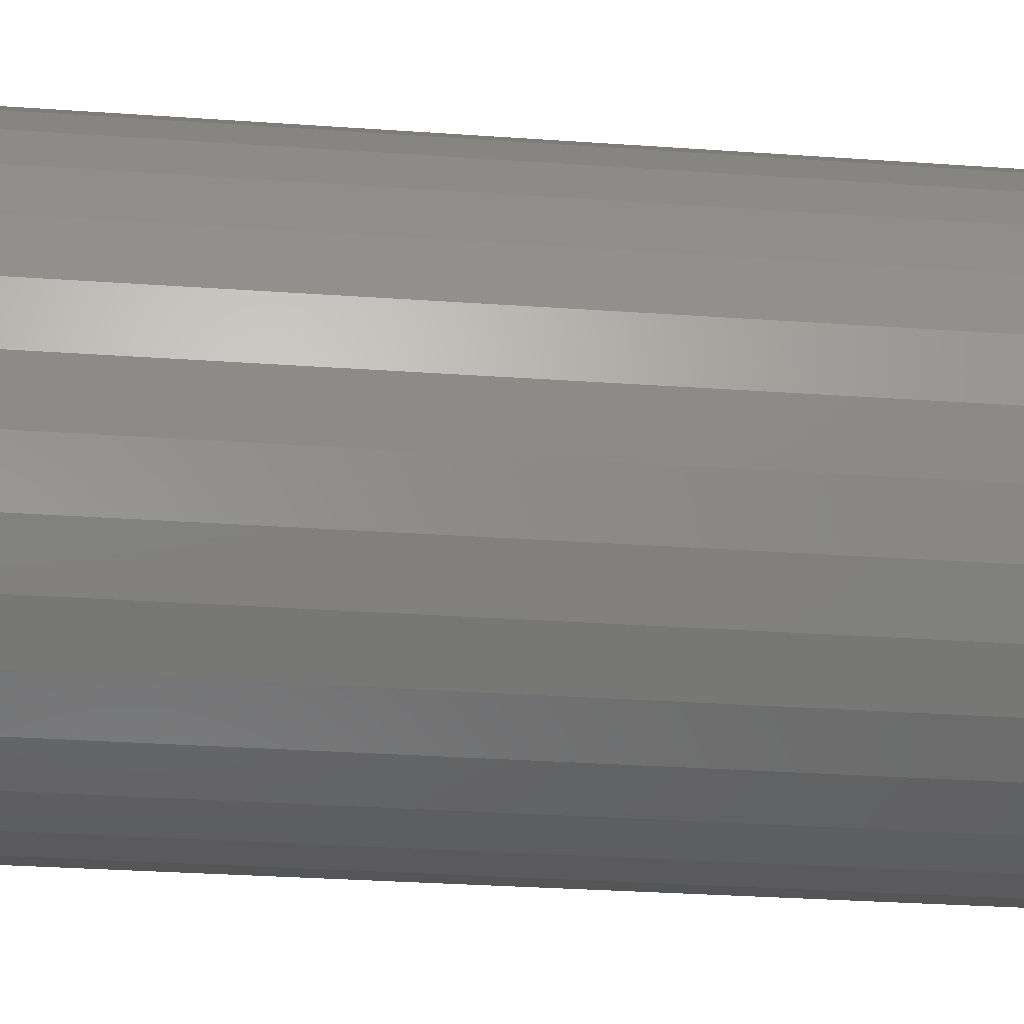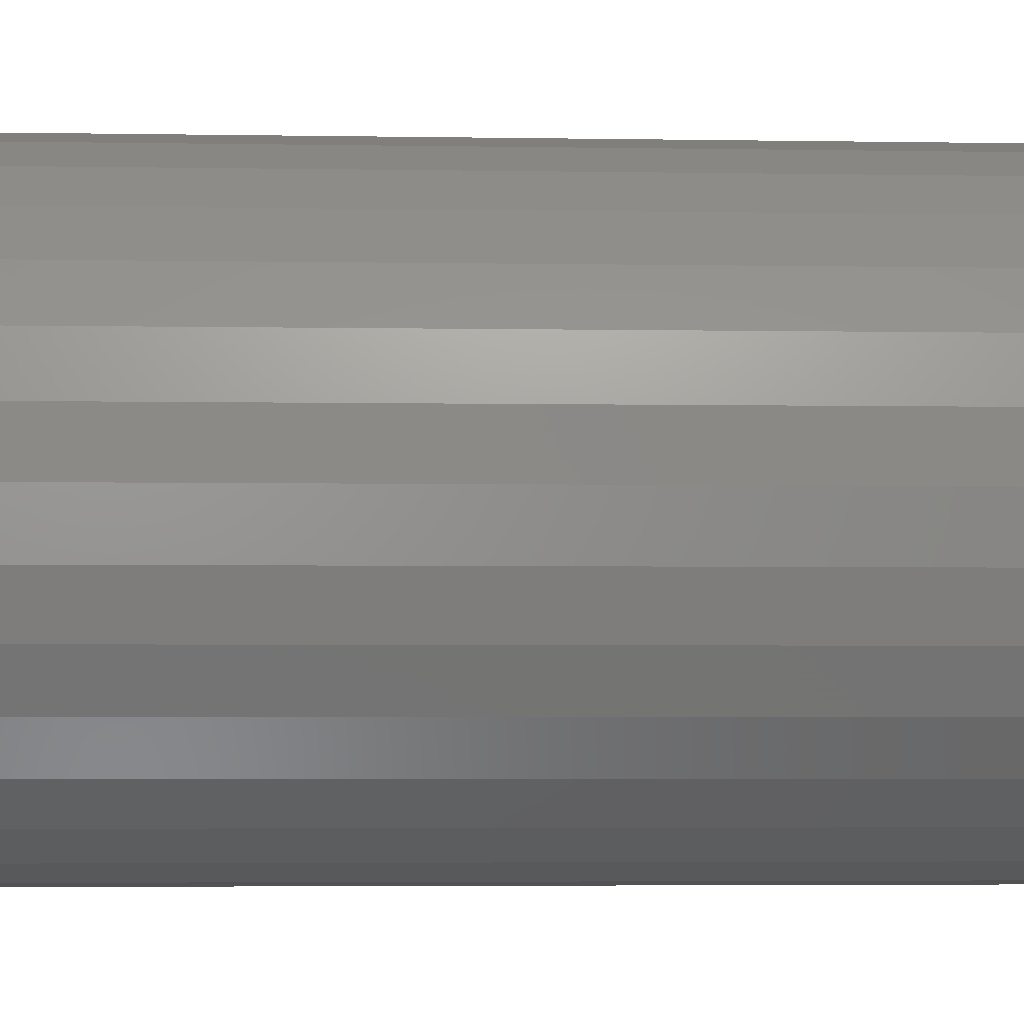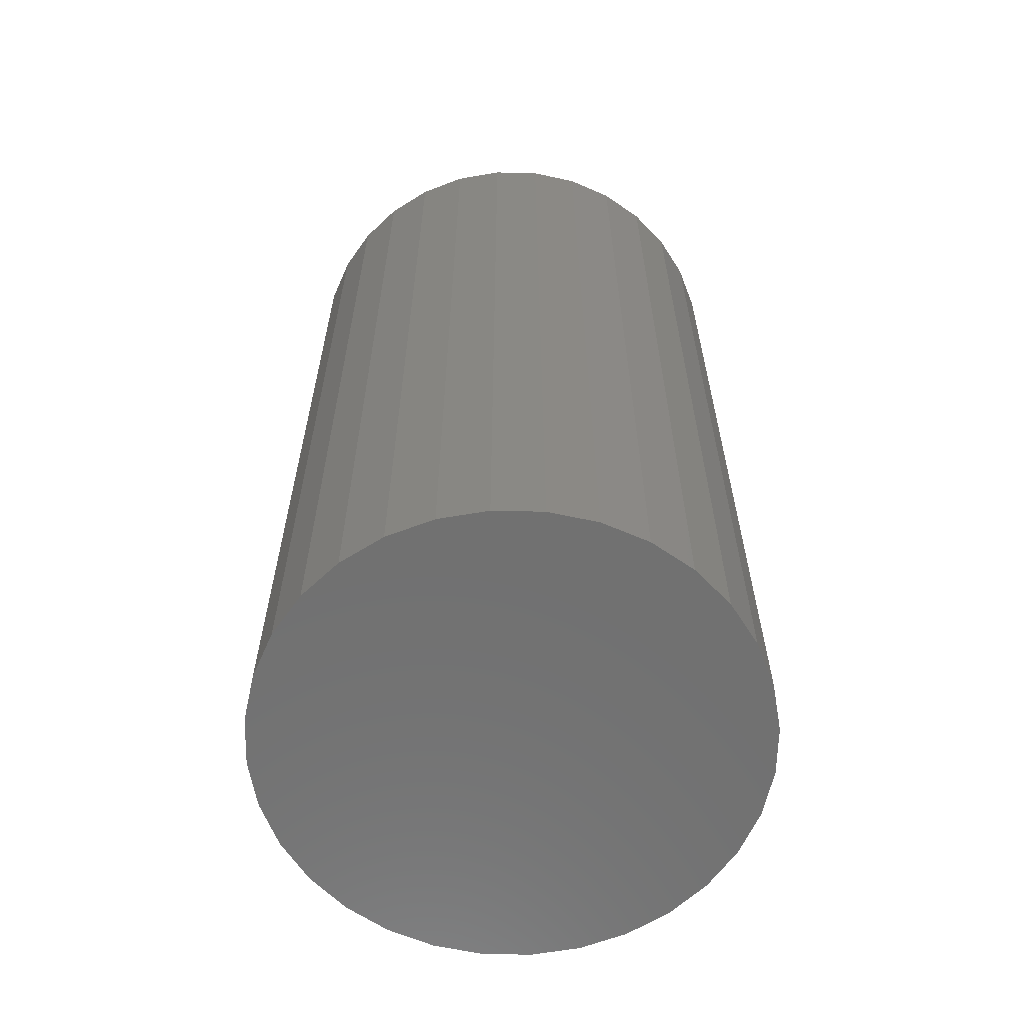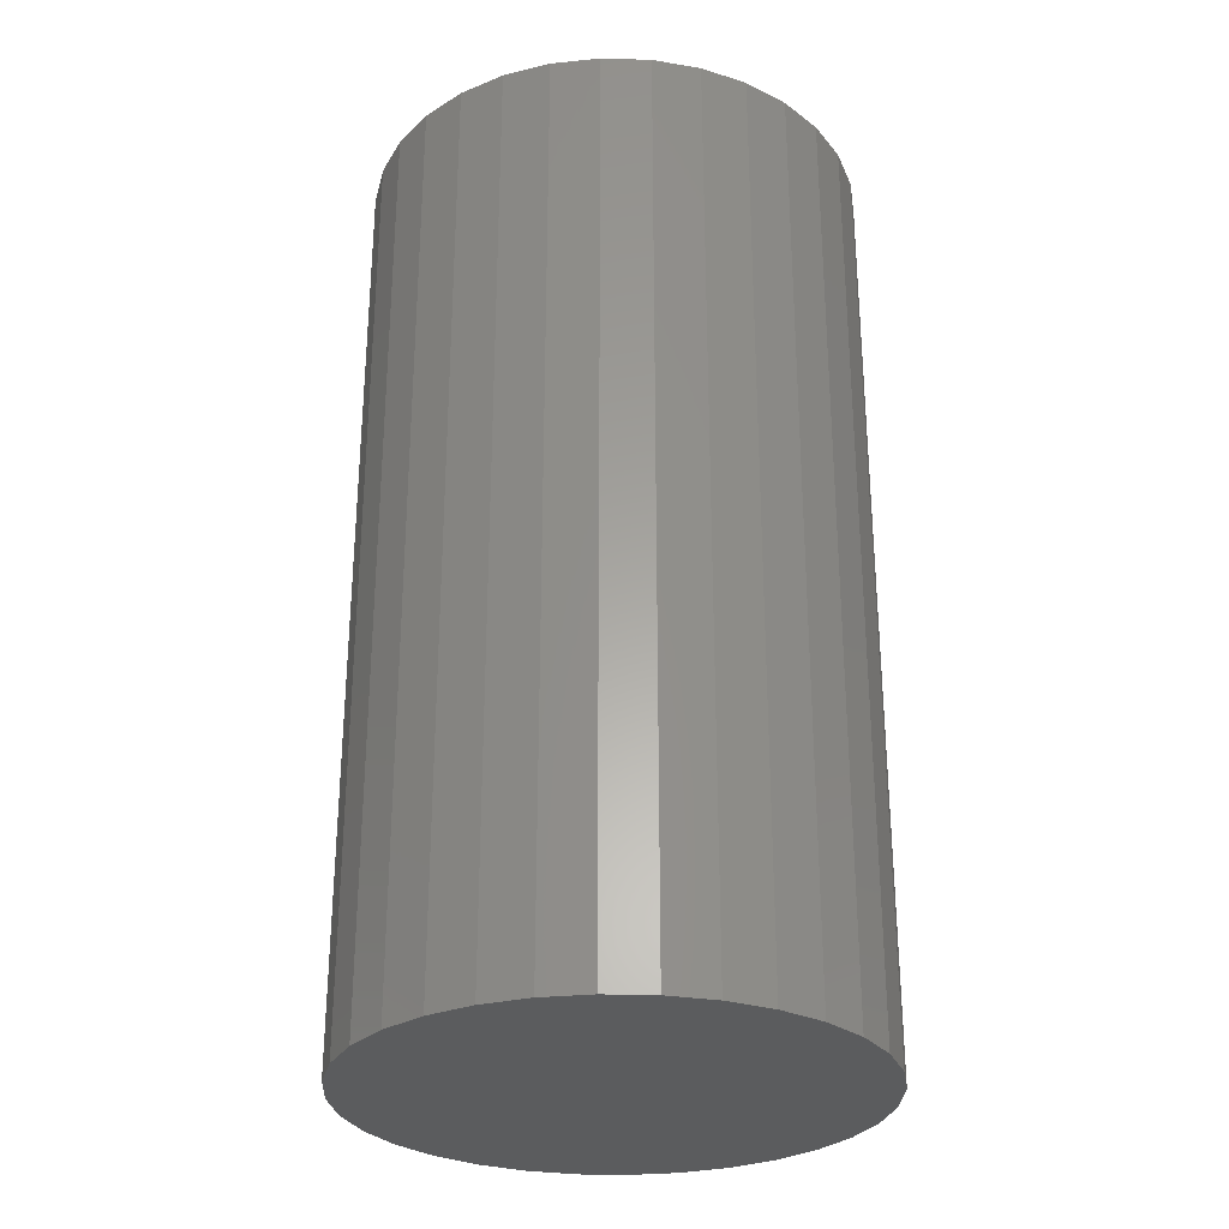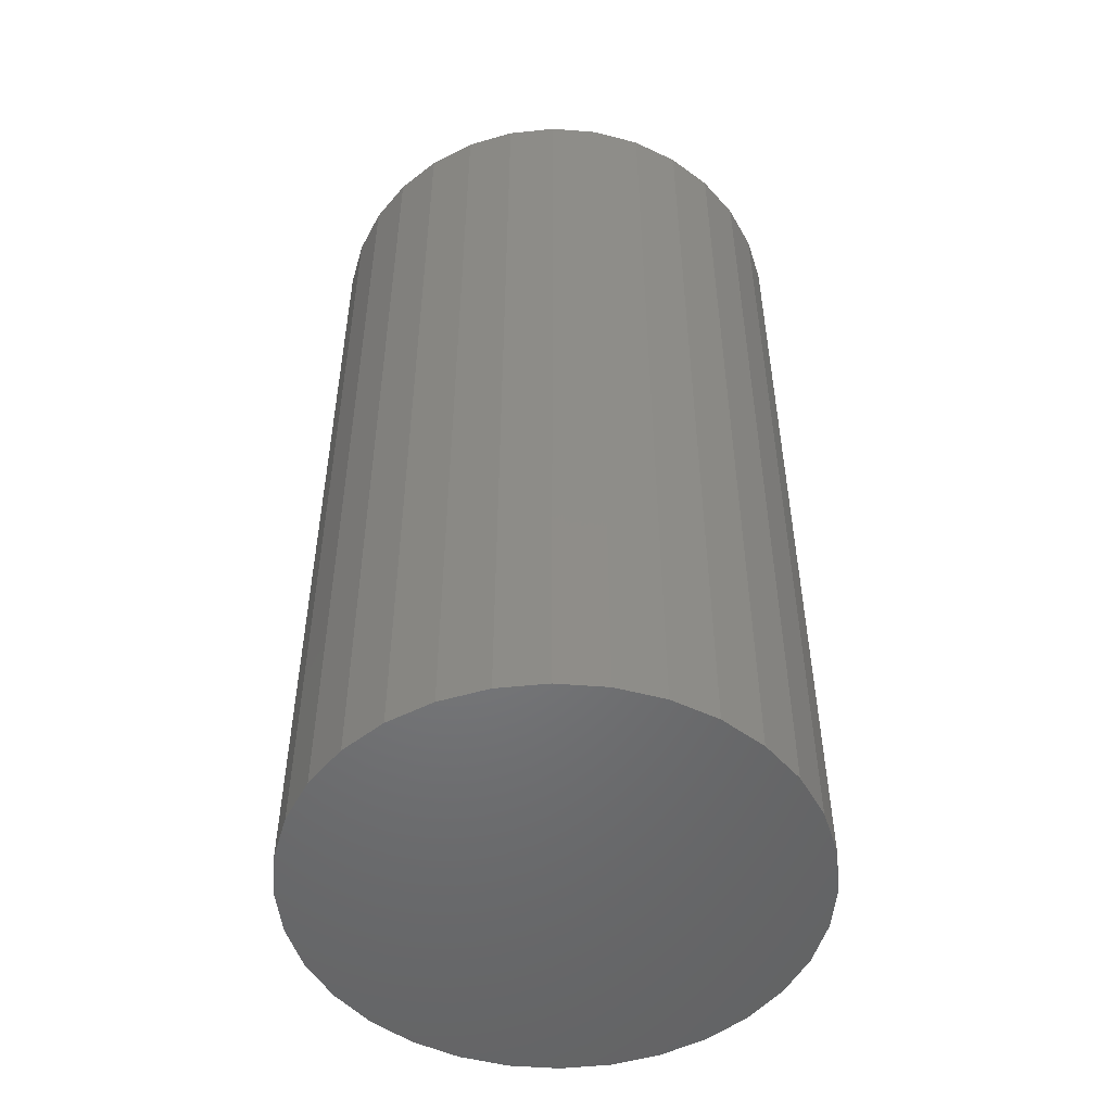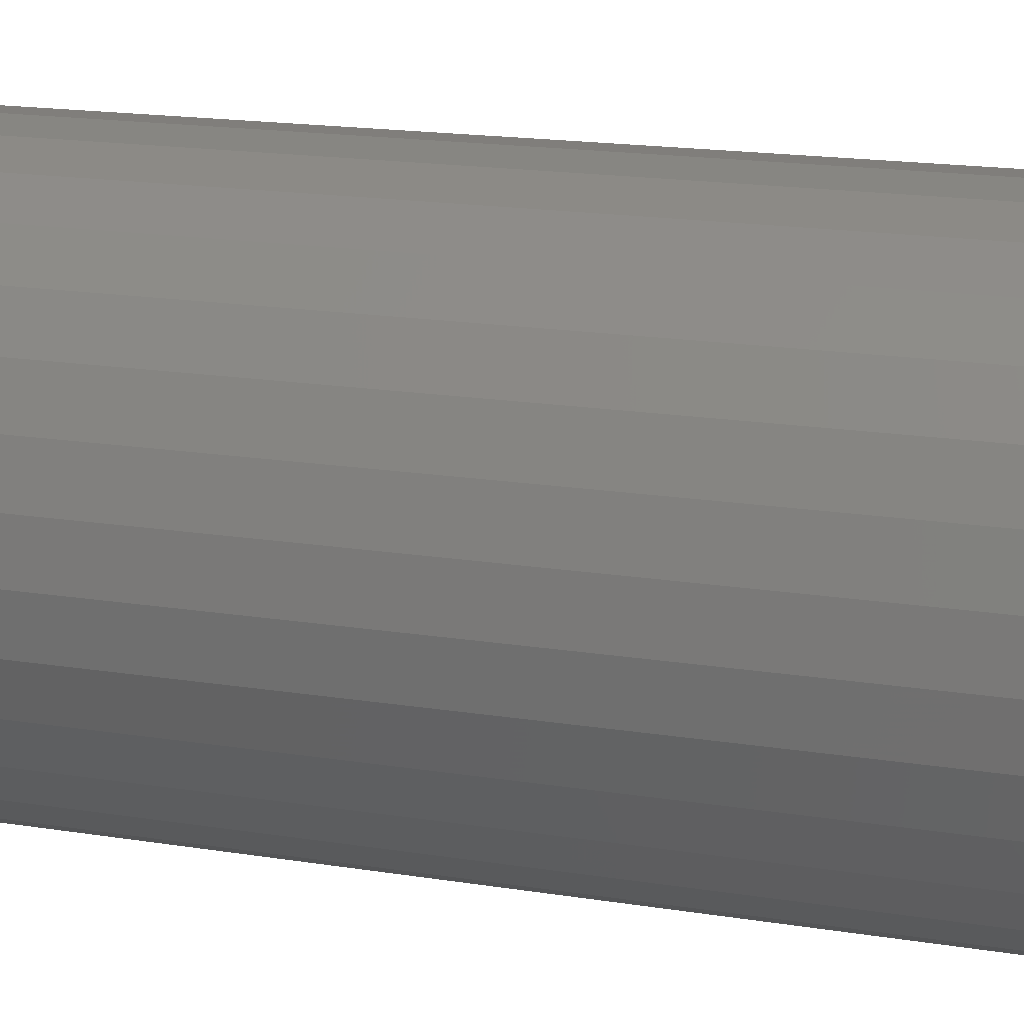
<metadata>
{"format":"stl","ext":"stl","renderer":"f3d","projection":"perspective","resolution":1024,"background":"white","views":[{"elev":-30.0,"azim":-95.9,"up":"+Y"},{"elev":-3.8,"azim":-93.4,"up":"+Y"},{"elev":-62.2,"azim":150.6,"up":"+Z"},{"elev":-28.9,"azim":-53.2,"up":"+Z"},{"elev":-50.8,"azim":23.3,"up":"+Z"},{"elev":17.6,"azim":107.6,"up":"+Y"}]}
</metadata>
<code>
# stl→obj: 128 verts, 252 faces
v 0.008059 0.1837 0.75
v 0.008059 0.1993 0.75
v -0.03083 0.1955 0.75
v -0.02778 -0.1802 0.75
v -0.06225 -0.1697 0.75
v -0.06823 -0.1842 0.75
v 0.008059 -0.1837 0.75
v -0.03083 -0.1955 0.75
v 0.008059 -0.1993 0.75
v 0.04695 0.1955 0.75
v 0.08434 0.1842 0.75
v 0.0439 0.1802 0.75
v 0.07836 0.1697 0.75
v 0.08434 -0.1842 0.75
v 0.1188 -0.1657 0.75
v 0.07836 -0.1697 0.75
v 0.0439 -0.1802 0.75
v 0.04695 -0.1955 0.75
v -0.06823 0.1842 0.75
v -0.1027 0.1657 0.75
v -0.06225 0.1697 0.75
v -0.02778 0.1802 0.75
v -0.1027 -0.1657 0.75
v -0.09401 -0.1528 0.75
v -0.1329 -0.141 0.75
v -0.1218 -0.1299 0.75
v -0.1577 -0.1107 0.75
v -0.1447 -0.1021 0.75
v -0.1761 -0.07628 0.75
v -0.1617 -0.07031 0.75
v -0.1875 -0.03889 0.75
v -0.1721 -0.03584 0.75
v -0.1913 -6.411e-17 0.75
v -0.1757 2.25e-17 0.75
v -0.1875 0.03889 0.75
v -0.1721 0.03584 0.75
v -0.1761 0.07628 0.75
v -0.1617 0.07031 0.75
v -0.1577 0.1107 0.75
v -0.1447 0.1021 0.75
v -0.1329 0.141 0.75
v -0.1218 0.1299 0.75
v -0.09401 0.1528 0.75
v 0.1188 0.1657 0.75
v 0.1101 0.1528 0.75
v 0.149 0.141 0.75
v 0.138 0.1299 0.75
v 0.1738 0.1107 0.75
v 0.1608 0.1021 0.75
v 0.1922 0.07628 0.75
v 0.1778 0.07031 0.75
v 0.2036 0.03889 0.75
v 0.1882 0.03584 0.75
v 0.2074 0 0.75
v 0.1918 0 0.75
v 0.2036 -0.03889 0.75
v 0.1882 -0.03584 0.75
v 0.1922 -0.07628 0.75
v 0.1778 -0.07031 0.75
v 0.1738 -0.1107 0.75
v 0.1608 -0.1021 0.75
v 0.149 -0.141 0.75
v 0.138 -0.1299 0.75
v 0.1101 -0.1528 0.75
v 0.008059 -0.1837 0.01562
v 0.0439 -0.1802 0.01562
v 0.07836 -0.1697 0.01562
v 0.1101 -0.1528 0.01562
v 0.138 -0.1299 0.01562
v 0.1608 -0.1021 0.01562
v 0.1778 -0.07031 0.01562
v 0.1882 -0.03584 0.01562
v 0.1918 -4.5e-17 0.01562
v -0.02778 -0.1802 0.01562
v -0.06225 -0.1697 0.01562
v -0.09401 -0.1528 0.01562
v -0.1218 -0.1299 0.01562
v -0.1447 -0.1021 0.01562
v -0.1617 -0.07031 0.01562
v -0.1721 -0.03584 0.01562
v -0.1757 2.25e-17 0.01562
v 0.008059 0.1837 0.01562
v -0.02778 0.1802 0.01562
v -0.06225 0.1697 0.01562
v -0.09401 0.1528 0.01562
v -0.1218 0.1299 0.01562
v -0.1447 0.1021 0.01562
v -0.1617 0.07031 0.01562
v -0.1721 0.03584 0.01562
v 0.0439 0.1802 0.01562
v 0.07836 0.1697 0.01562
v 0.1101 0.1528 0.01562
v 0.138 0.1299 0.01562
v 0.1608 0.1021 0.01562
v 0.1778 0.07031 0.01562
v 0.1882 0.03584 0.01562
v 0.008059 0.1993 0
v 0.04695 0.1955 0
v -0.03083 0.1955 0
v -0.06823 0.1842 0
v 0.08434 0.1842 0
v 0.04695 -0.1955 0
v -0.03083 -0.1955 0
v 0.08434 -0.1842 0
v 0.008059 -0.1993 0
v -0.06823 -0.1842 0
v -0.1027 -0.1657 0
v 0.1188 -0.1657 0
v -0.1329 -0.141 0
v 0.149 -0.141 0
v -0.1577 -0.1107 0
v 0.1738 -0.1107 0
v -0.1761 -0.07628 0
v 0.1922 -0.07628 0
v -0.1875 -0.03889 0
v 0.2036 -0.03889 0
v -0.1913 -6.411e-17 0
v 0.2074 0 0
v -0.1875 0.03889 0
v 0.2036 0.03889 0
v -0.1761 0.07628 0
v 0.1922 0.07628 0
v -0.1577 0.1107 0
v 0.1738 0.1107 0
v -0.1329 0.141 0
v 0.149 0.141 0
v -0.1027 0.1657 0
v 0.1188 0.1657 0
f 1 2 3
f 4 5 6
f 4 6 7
f 7 6 8
f 7 8 9
f 10 2 1
f 10 1 11
f 11 1 12
f 11 12 13
f 14 15 16
f 14 16 17
f 14 17 7
f 18 14 7
f 7 9 18
f 19 20 21
f 19 21 22
f 19 22 1
f 19 1 3
f 6 5 23
f 23 5 24
f 23 24 25
f 25 24 26
f 25 26 27
f 27 26 28
f 27 28 29
f 29 28 30
f 29 30 31
f 31 30 32
f 31 32 33
f 33 32 34
f 33 34 35
f 35 34 36
f 35 36 37
f 37 36 38
f 37 38 39
f 39 38 40
f 39 40 41
f 41 40 42
f 41 42 20
f 20 42 43
f 20 43 21
f 11 13 44
f 44 13 45
f 44 45 46
f 46 45 47
f 46 47 48
f 48 47 49
f 48 49 50
f 50 49 51
f 50 51 52
f 52 51 53
f 52 53 54
f 54 53 55
f 54 55 56
f 56 55 57
f 56 57 58
f 58 57 59
f 58 59 60
f 60 59 61
f 60 61 62
f 62 61 63
f 62 63 15
f 15 63 64
f 15 64 16
f 65 17 66
f 66 17 16
f 66 16 67
f 67 16 64
f 67 64 68
f 68 64 63
f 68 63 69
f 69 63 61
f 69 61 70
f 70 61 59
f 70 59 71
f 71 59 57
f 71 57 72
f 72 57 55
f 72 55 73
f 17 65 7
f 7 65 74
f 7 74 4
f 4 74 75
f 4 75 5
f 5 75 76
f 5 76 24
f 24 76 77
f 24 77 26
f 26 77 78
f 26 78 28
f 28 78 79
f 28 79 30
f 30 79 80
f 30 80 32
f 32 80 81
f 32 81 34
f 82 22 83
f 83 22 21
f 83 21 84
f 84 21 43
f 84 43 85
f 85 43 42
f 85 42 86
f 86 42 40
f 86 40 87
f 87 40 38
f 87 38 88
f 88 38 36
f 88 36 89
f 89 36 34
f 89 34 81
f 22 82 1
f 1 82 90
f 1 90 12
f 12 90 91
f 12 91 13
f 13 91 92
f 13 92 45
f 45 92 93
f 45 93 47
f 47 93 94
f 47 94 49
f 49 94 95
f 49 95 51
f 51 95 96
f 51 96 53
f 53 96 73
f 53 73 55
f 83 90 82
f 90 83 84
f 90 84 91
f 67 74 66
f 66 74 65
f 91 84 92
f 92 84 85
f 92 85 93
f 93 85 86
f 93 86 94
f 94 86 87
f 94 87 95
f 95 87 88
f 95 88 96
f 96 88 89
f 96 89 73
f 73 89 81
f 73 81 72
f 72 81 80
f 72 80 71
f 71 80 79
f 71 79 70
f 70 79 78
f 70 78 69
f 69 78 77
f 69 77 68
f 68 77 76
f 68 76 67
f 67 76 75
f 67 75 74
f 97 98 99
f 100 99 98
f 101 100 98
f 102 103 104
f 105 103 102
f 103 106 104
f 104 106 107
f 104 107 108
f 108 107 109
f 108 109 110
f 110 109 111
f 110 111 112
f 112 111 113
f 112 113 114
f 114 113 115
f 114 115 116
f 116 115 117
f 116 117 118
f 118 117 119
f 118 119 120
f 120 119 121
f 120 121 122
f 122 121 123
f 122 123 124
f 124 123 125
f 124 125 126
f 126 125 127
f 126 127 128
f 128 127 100
f 128 100 101
f 118 54 116
f 116 54 56
f 116 56 114
f 114 56 58
f 114 58 112
f 112 58 60
f 112 60 110
f 110 60 62
f 110 62 108
f 108 62 15
f 108 15 104
f 104 15 14
f 104 14 102
f 102 14 18
f 102 18 105
f 105 18 9
f 105 9 103
f 103 9 8
f 103 8 106
f 106 8 6
f 106 6 107
f 107 6 23
f 107 23 109
f 109 23 25
f 109 25 111
f 111 25 27
f 111 27 113
f 113 27 29
f 113 29 115
f 115 29 31
f 115 31 117
f 117 31 33
f 117 33 119
f 119 33 35
f 119 35 121
f 121 35 37
f 121 37 123
f 123 37 39
f 123 39 125
f 125 39 41
f 125 41 127
f 127 41 20
f 127 20 100
f 100 20 19
f 100 19 99
f 99 19 3
f 99 3 97
f 97 3 2
f 97 2 98
f 98 2 10
f 98 10 101
f 101 10 11
f 101 11 128
f 128 11 44
f 128 44 126
f 126 44 46
f 126 46 124
f 124 46 48
f 124 48 122
f 122 48 50
f 122 50 120
f 120 50 52
f 120 52 118
f 118 52 54

</code>
